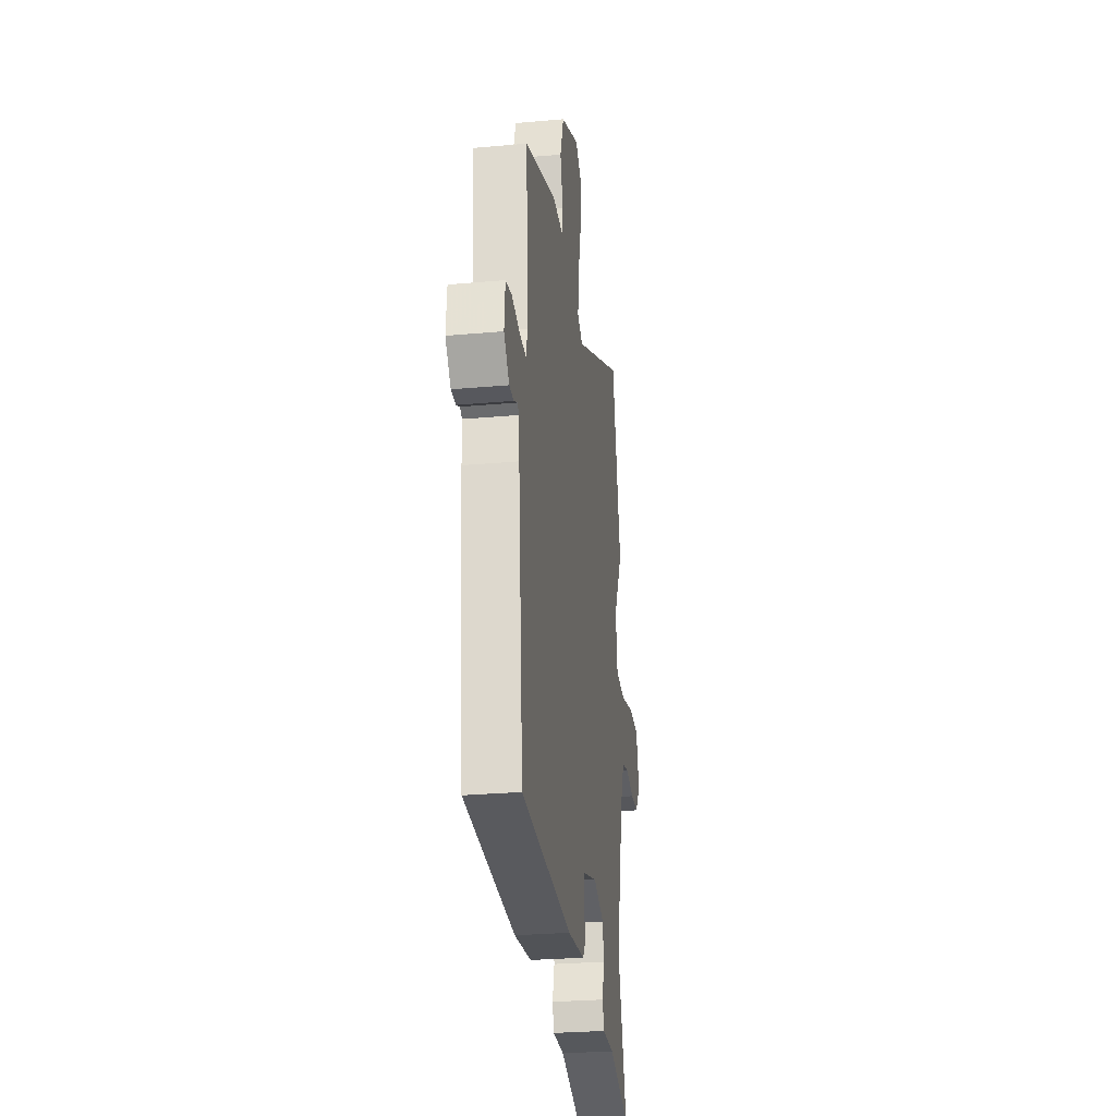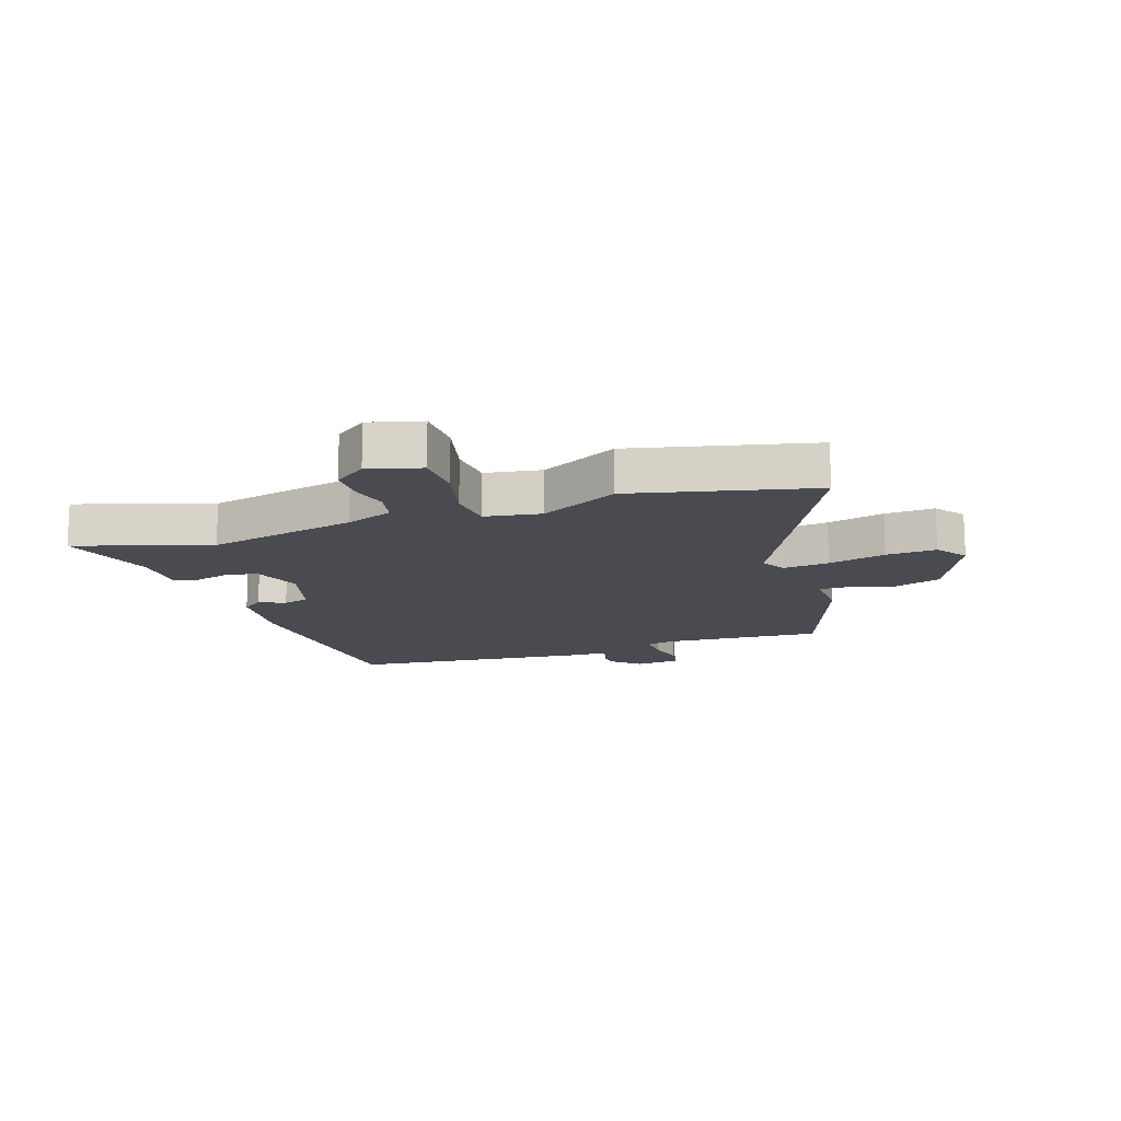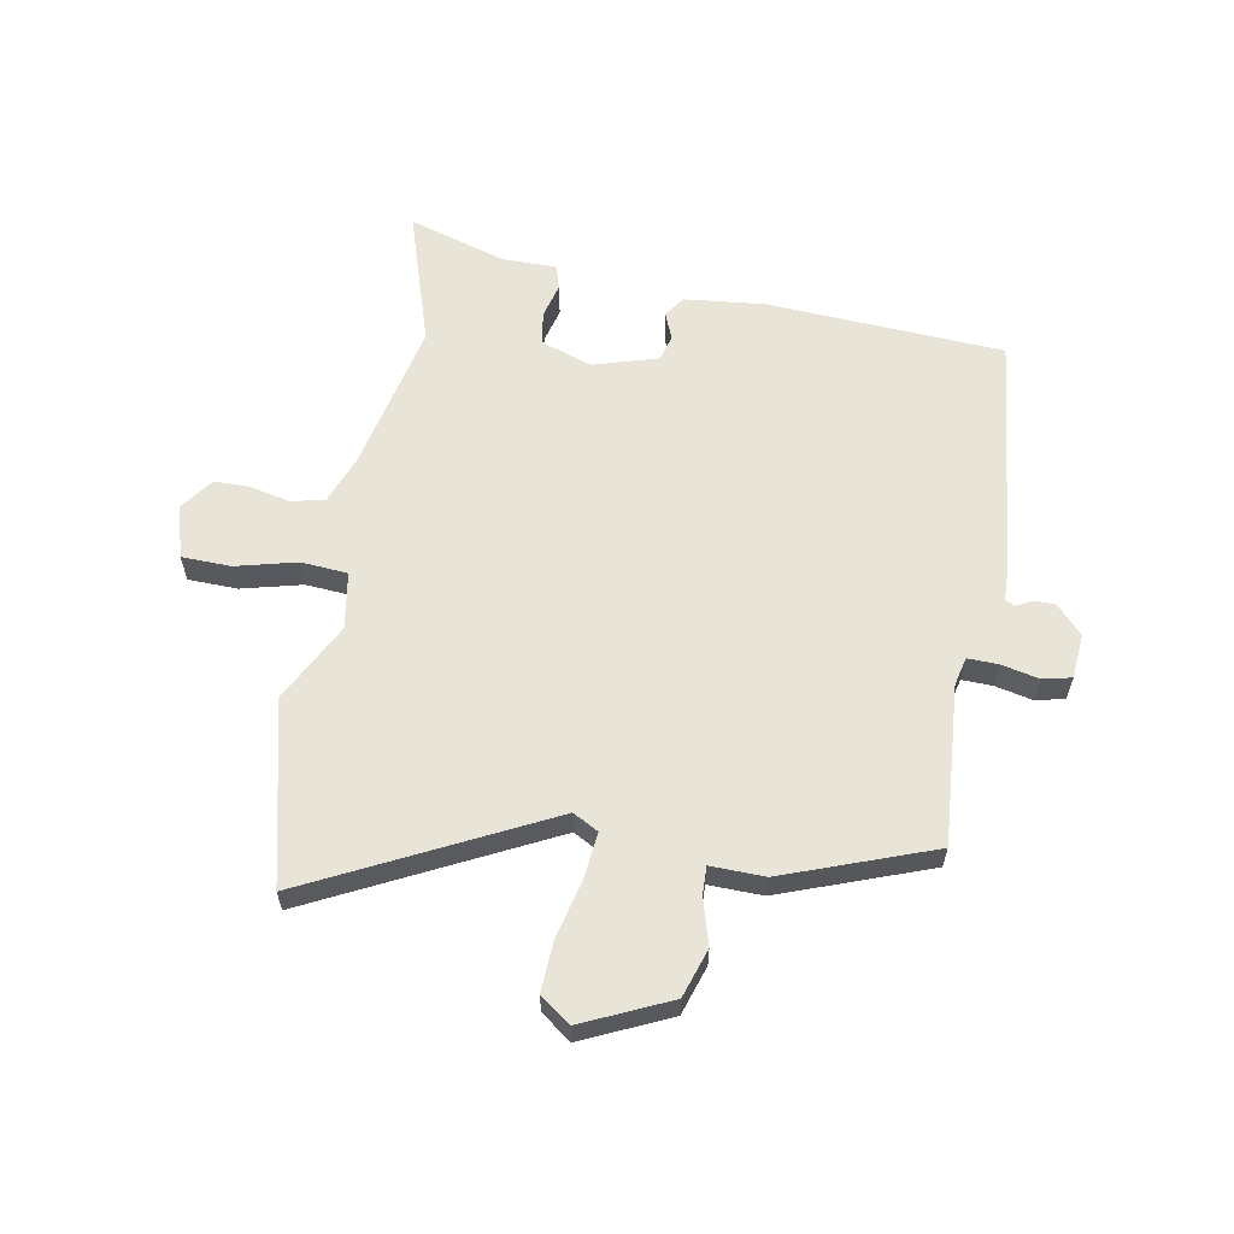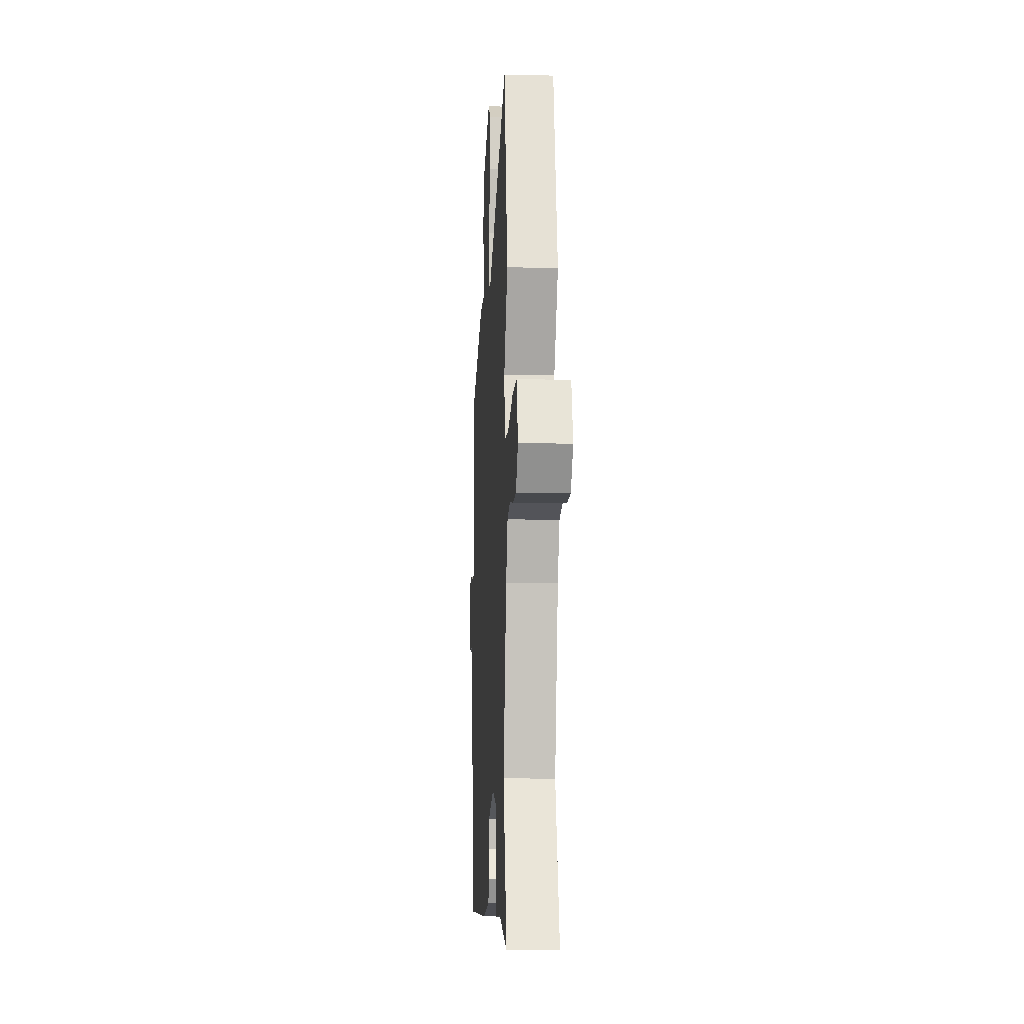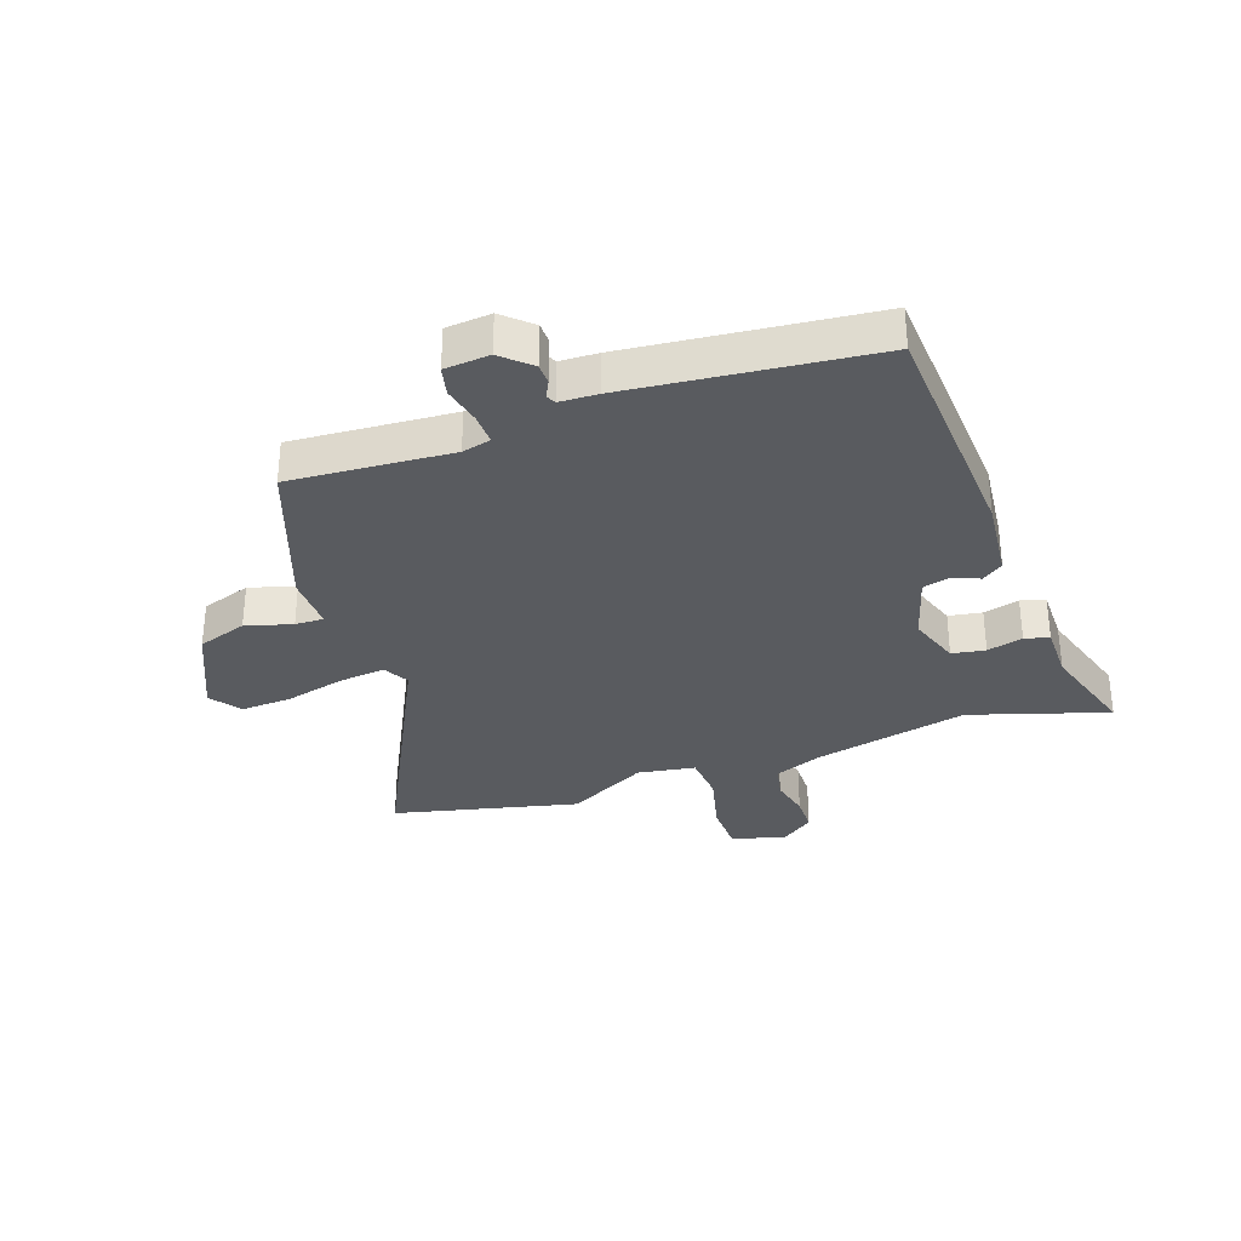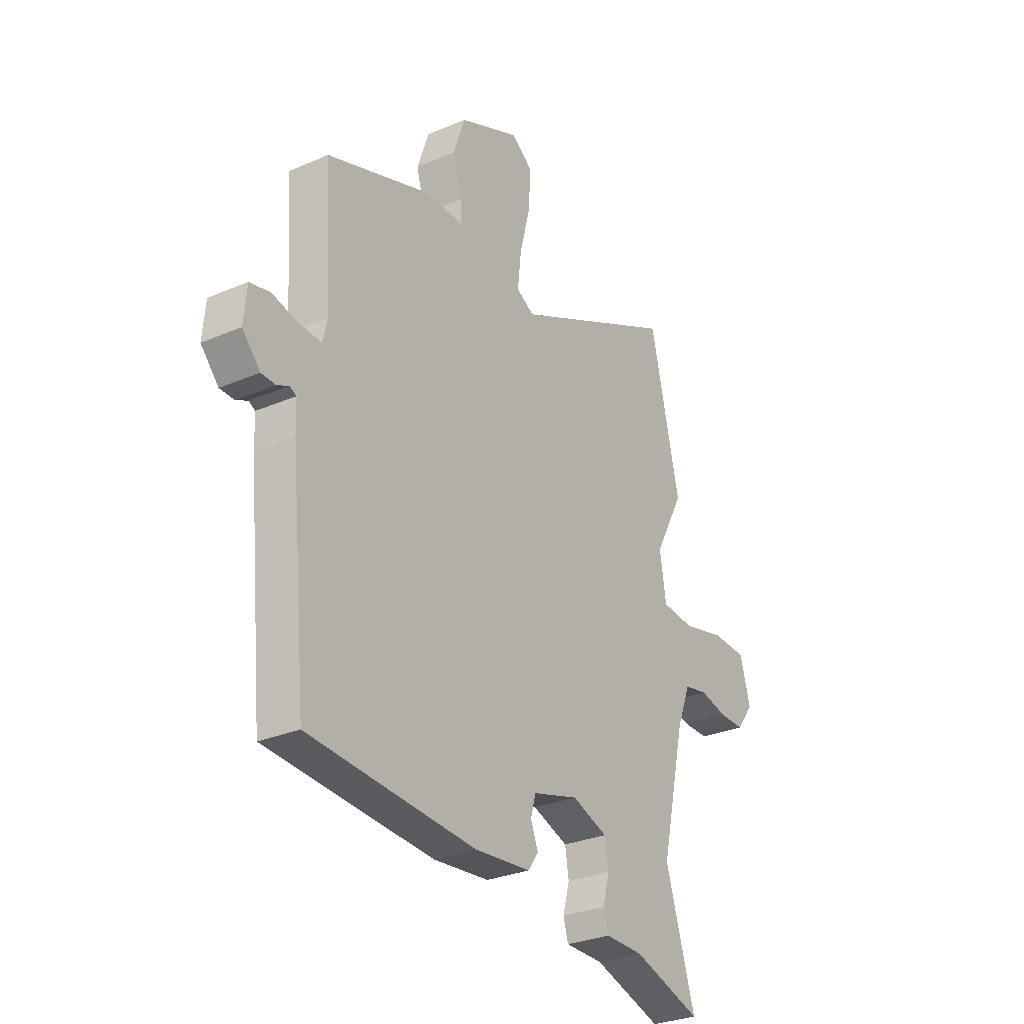
<metadata>
{"format":"obj","ext":"obj","renderer":"f3d","projection":"perspective","resolution":1024,"background":"white","views":[{"elev":-27.3,"azim":97.9,"up":"+Z"},{"elev":-14.5,"azim":-71.7,"up":"+Y"},{"elev":60.5,"azim":9.6,"up":"+Y"},{"elev":-12.0,"azim":-93.4,"up":"+Z"},{"elev":-32.7,"azim":108.9,"up":"+Y"},{"elev":-29.2,"azim":122.6,"up":"+Z"}]}
</metadata>
<code>
v -0.523 0.07 -0.575
v -0.452 0.07 -0.344
v -0.511 0.07 -0.086
v -0.543 0.07 -0.005
v -0.6 0.07 0.007
v -0.667 0.07 -0.009
v -0.728 0.07 -0.009
v -0.769 0.07 0.046
v -0.744 0.07 0.136
v -0.66 0.07 0.139
v -0.557 0.07 0.114
v -0.478 0.07 0.121
v -0.463 0.07 0.218
v -0.534 0.07 0.352
v -0.463 0.07 0.663
v -0.061 0.07 0.467
v -0.018 0.07 0.491
v -0.027 0.07 0.57
v -0.052 0.07 0.669
v -0.057 0.07 0.755
v -0.006 0.07 0.793
v 0.142 0.07 0.727
v 0.17 0.07 0.644
v 0.148 0.07 0.566
v 0.147 0.07 0.518
v 0.239 0.07 0.521
v 0.492 0.07 0.431
v 0.475 0.07 0.159
v 0.487 0.07 0.111
v 0.539 0.07 0.113
v 0.603 0.07 0.128
v 0.652 0.07 0.117
v 0.659 0.07 0.041
v 0.616 0.07 -0.007
v 0.581 0.07 -0.008
v 0.553 0.07 0.006
v 0.537 0.07 -0.002
v 0.535 0.07 -0.065
v 0.495 0.07 -0.475
v 0.092 0.07 -0.503
v -0.044 0.07 -0.49
v -0.069 0.07 -0.455
v -0.051 0.07 -0.409
v -0.063 0.07 -0.365
v -0.174 0.07 -0.333
v -0.26 0.07 -0.364
v -0.269 0.07 -0.42
v -0.253 0.07 -0.48
v -0.265 0.07 -0.521
v -0.357 0.07 -0.522
v -0.523 0 -0.575
v -0.452 0 -0.344
v -0.511 0 -0.086
v -0.543 0 -0.005
v -0.6 0 0.007
v -0.667 0 -0.009
v -0.728 0 -0.009
v -0.769 0 0.046
v -0.744 0 0.136
v -0.66 0 0.139
v -0.557 0 0.114
v -0.478 0 0.121
v -0.463 0 0.218
v -0.534 0 0.352
v -0.463 0 0.663
v -0.061 0 0.467
v -0.018 0 0.491
v -0.027 0 0.57
v -0.052 0 0.669
v -0.057 0 0.755
v -0.006 0 0.793
v 0.142 0 0.727
v 0.17 0 0.644
v 0.148 0 0.566
v 0.147 0 0.518
v 0.239 0 0.521
v 0.492 0 0.431
v 0.475 0 0.159
v 0.487 0 0.111
v 0.539 0 0.113
v 0.603 0 0.128
v 0.652 0 0.117
v 0.659 0 0.041
v 0.616 0 -0.007
v 0.581 0 -0.008
v 0.553 0 0.006
v 0.537 0 -0.002
v 0.535 0 -0.065
v 0.495 0 -0.475
v 0.092 0 -0.503
v -0.044 0 -0.49
v -0.069 0 -0.455
v -0.051 0 -0.409
v -0.063 0 -0.365
v -0.174 0 -0.333
v -0.26 0 -0.364
v -0.269 0 -0.42
v -0.253 0 -0.48
v -0.265 0 -0.521
v -0.357 0 -0.522
f 47 48 49 50
f 50 1 2
f 47 50 2
f 46 47 2
f 45 46 2 3
f 44 45 3 4
f 41 42 43
f 40 41 43
f 39 40 43
f 38 39 43
f 37 38 43
f 37 43 44
f 34 35 36
f 33 34 36
f 32 33 36
f 31 32 36
f 30 31 36
f 29 30 36 37
f 25 26 27 28
f 25 28 29
f 22 23 24
f 21 22 24
f 20 21 24
f 19 20 24
f 18 19 24
f 17 18 24 25
f 37 44 4
f 29 37 4
f 25 29 4
f 17 25 4
f 16 17 4
f 9 10 11
f 8 9 11
f 7 8 11
f 6 7 11
f 5 6 11
f 5 11 12
f 4 5 12
f 16 4 12
f 13 14 15 16
f 12 13 16
f 100 99 98 97
f 52 51 100
f 52 100 97
f 52 97 96
f 53 52 96 95
f 54 53 95 94
f 93 92 91
f 93 91 90
f 93 90 89
f 93 89 88
f 93 88 87
f 94 93 87
f 86 85 84
f 86 84 83
f 86 83 82
f 86 82 81
f 86 81 80
f 87 86 80 79
f 78 77 76 75
f 79 78 75
f 74 73 72
f 74 72 71
f 74 71 70
f 74 70 69
f 74 69 68
f 75 74 68 67
f 54 94 87
f 54 87 79
f 54 79 75
f 54 75 67
f 54 67 66
f 61 60 59
f 61 59 58
f 61 58 57
f 61 57 56
f 61 56 55
f 62 61 55
f 62 55 54
f 62 54 66
f 66 65 64 63
f 66 63 62
f 1 51 52 2
f 2 52 53 3
f 3 53 54 4
f 4 54 55 5
f 5 55 56 6
f 6 56 57 7
f 7 57 58 8
f 8 58 59 9
f 9 59 60 10
f 10 60 61 11
f 11 61 62 12
f 12 62 63 13
f 13 63 64 14
f 14 64 65 15
f 15 65 66 16
f 16 66 67 17
f 17 67 68 18
f 18 68 69 19
f 19 69 70 20
f 20 70 71 21
f 21 71 72 22
f 22 72 73 23
f 23 73 74 24
f 24 74 75 25
f 25 75 76 26
f 26 76 77 27
f 27 77 78 28
f 28 78 79 29
f 29 79 80 30
f 30 80 81 31
f 31 81 82 32
f 32 82 83 33
f 33 83 84 34
f 34 84 85 35
f 35 85 86 36
f 36 86 87 37
f 37 87 88 38
f 38 88 89 39
f 39 89 90 40
f 40 90 91 41
f 41 91 92 42
f 42 92 93 43
f 43 93 94 44
f 44 94 95 45
f 45 95 96 46
f 46 96 97 47
f 47 97 98 48
f 48 98 99 49
f 49 99 100 50
f 50 100 51 1

</code>
